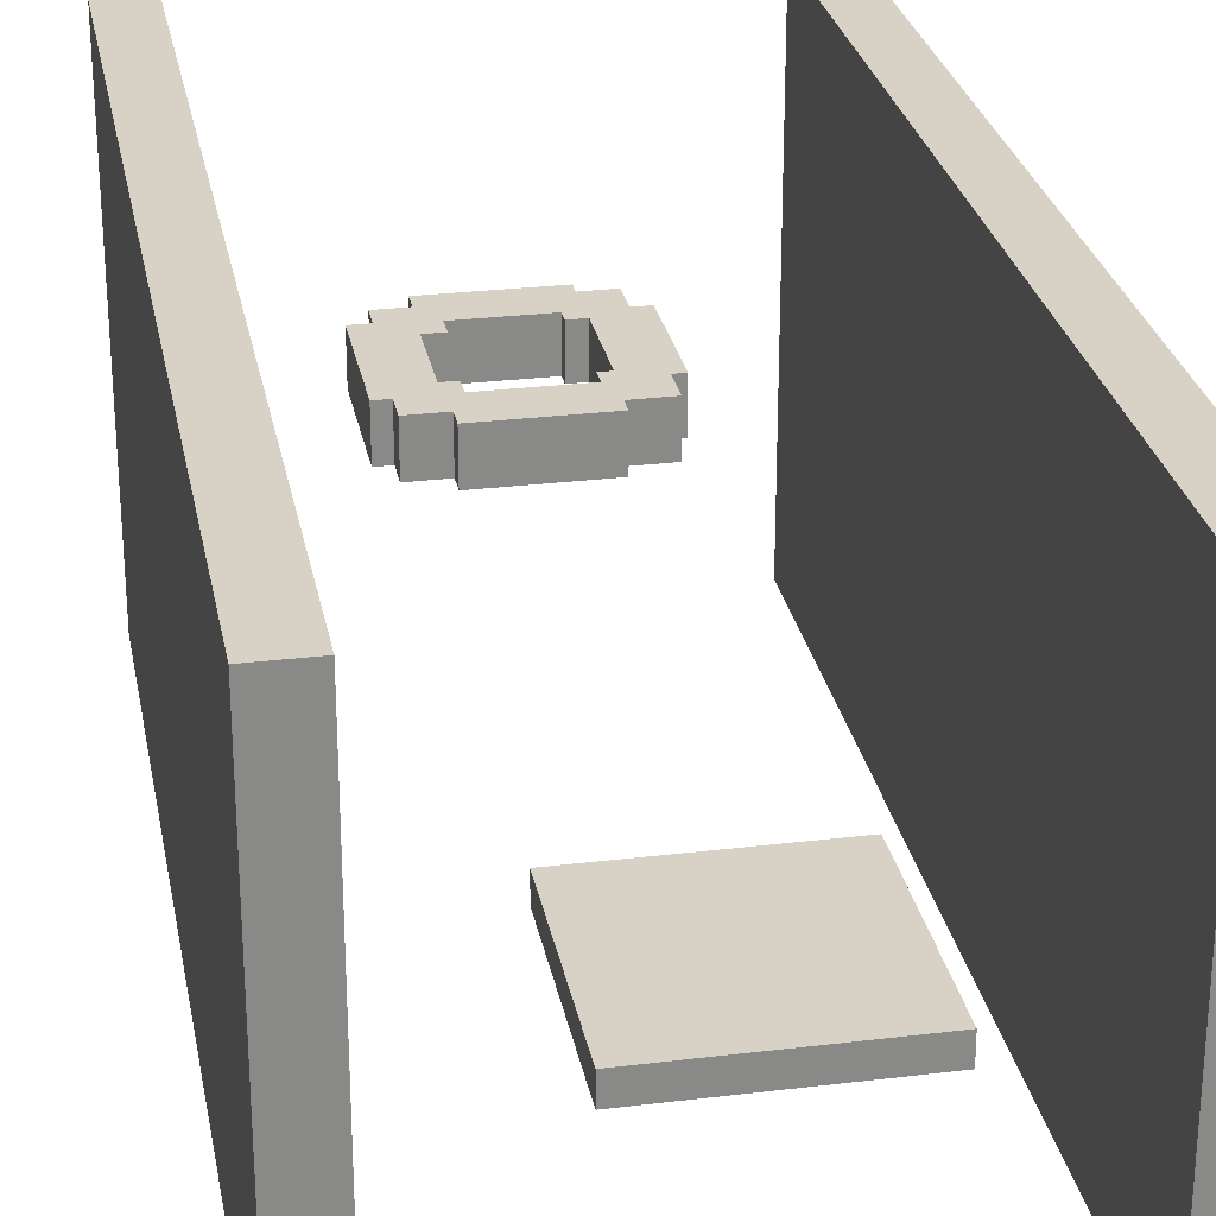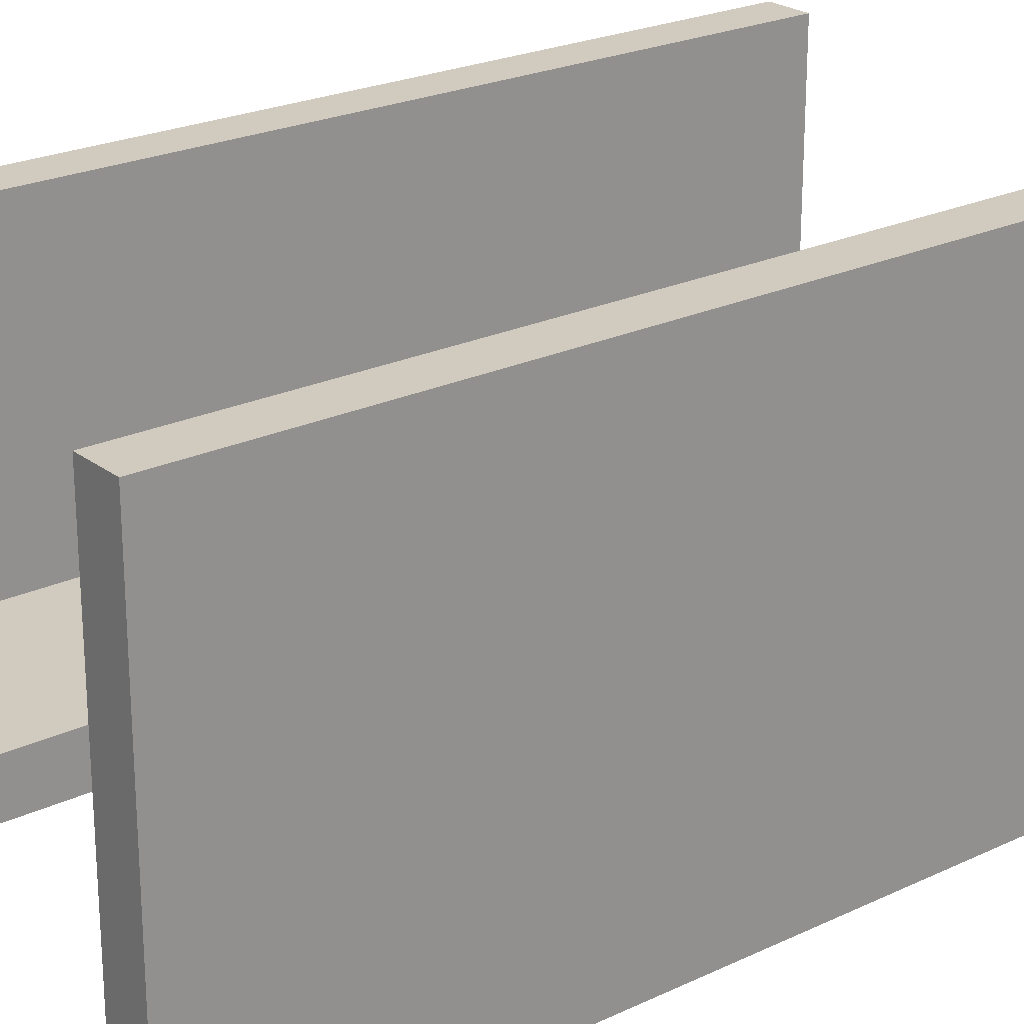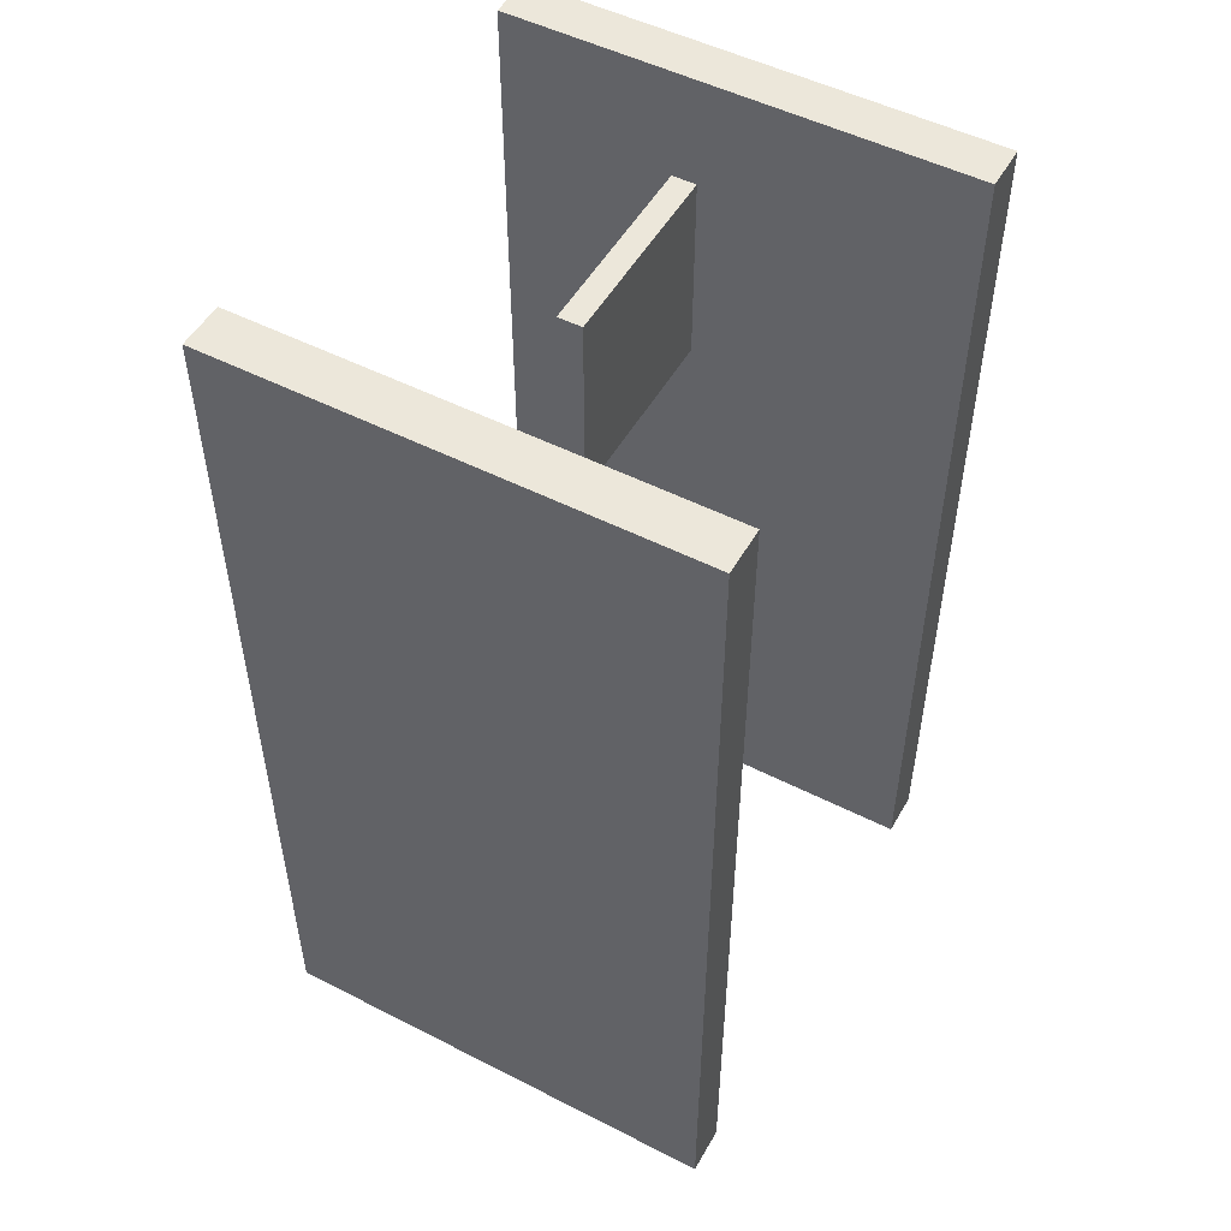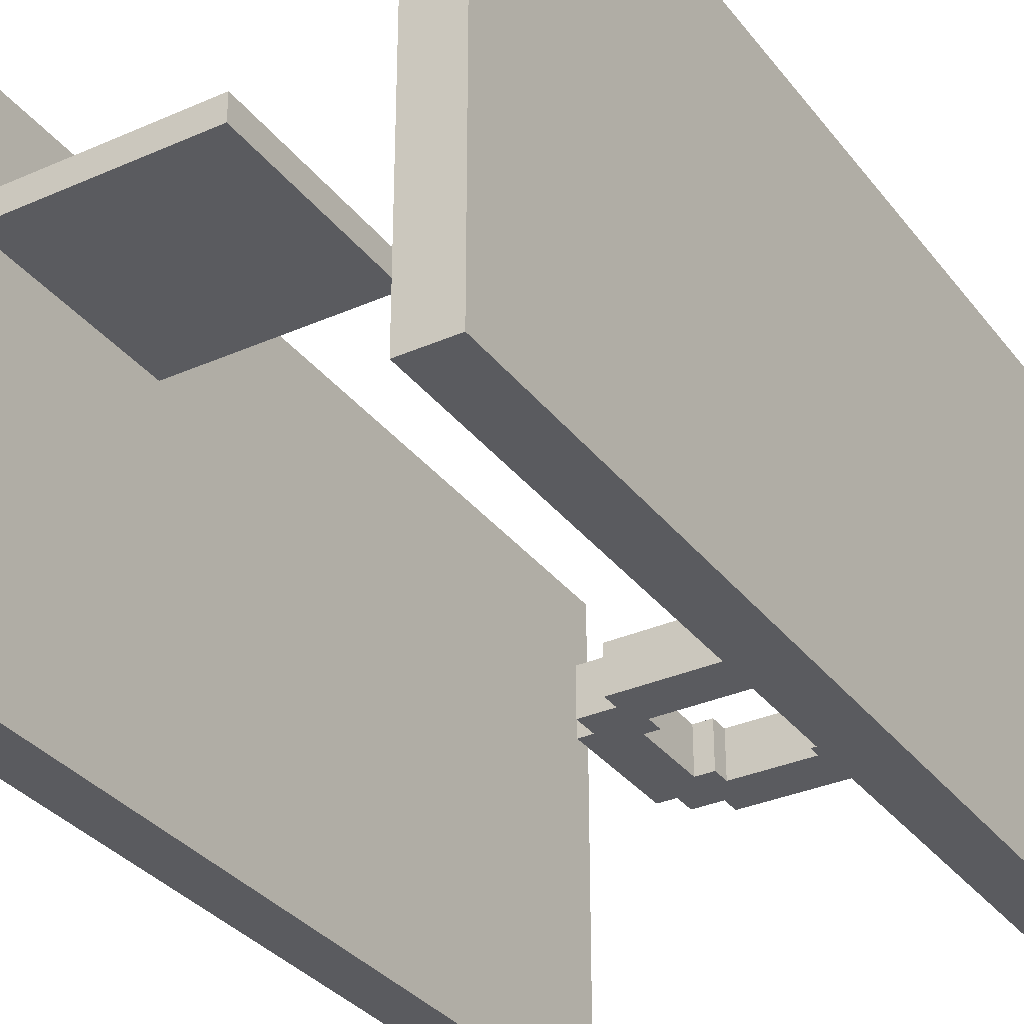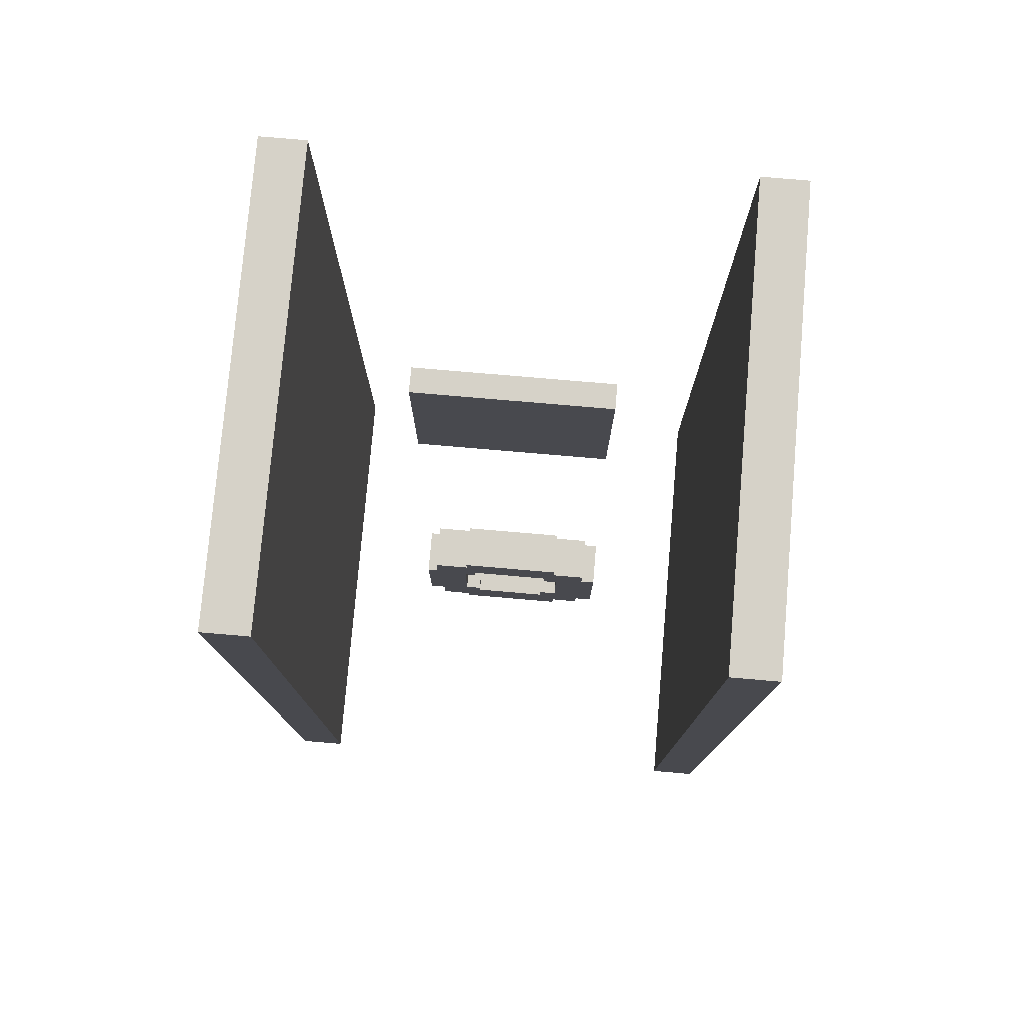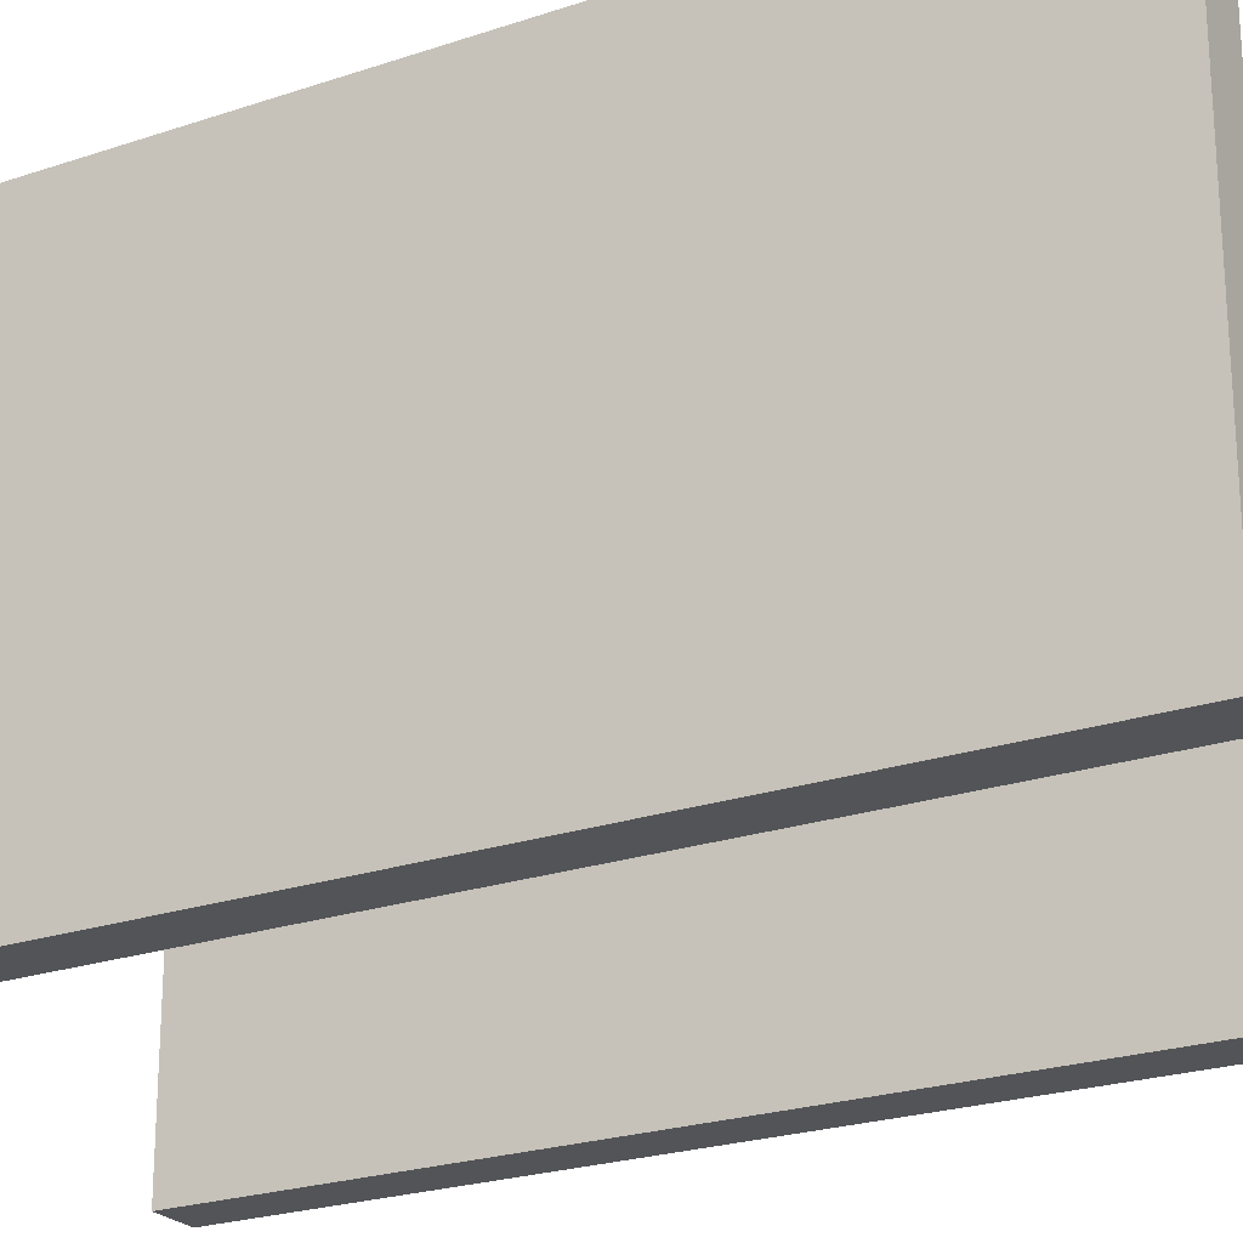
<metadata>
{"format":"obj","ext":"obj","renderer":"f3d","projection":"perspective","resolution":1024,"background":"white","views":[{"elev":27.3,"azim":-10.6,"up":"+Y"},{"elev":23.5,"azim":51.6,"up":"+Y"},{"elev":51.2,"azim":-61.0,"up":"+Z"},{"elev":-32.9,"azim":31.4,"up":"+Y"},{"elev":77.6,"azim":-175.1,"up":"+Z"},{"elev":-23.6,"azim":-60.4,"up":"+Y"}]}
</metadata>
<code>
v -2 -0.5 2
v 2 -0.5 2
v -2 0 2
v 2 0 2
v -2 0 -2
v 2 0 -2
v -2 -0.5 -2
v 2 -0.5 -2
g pCube1
f 1 2 4 3
f 3 4 6 5
f 5 6 8 7
f 7 8 2 1
f 2 8 6 4
f 7 1 3 5
v 4.5 -5 2
v 5.5 -5 2
v 4.5 5 2
v 5.5 5 2
v 4.5 5 -18
v 5.5 5 -18
v 4.5 -5 -18
v 5.5 -5 -18
g pCube2
f 9 10 12 11
f 11 12 14 13
f 13 14 16 15
f 15 16 10 9
f 10 16 14 12
f 15 9 11 13
v -5.5 -5 2
v -4.5 -5 2
v -5.5 5 2
v -4.5 5 2
v -5.5 5 -18
v -4.5 5 -18
v -5.5 -5 -18
v -4.5 -5 -18
g pCube3
f 17 18 20 19
f 19 20 22 21
f 21 22 24 23
f 23 24 18 17
f 18 24 22 20
f 23 17 19 21
v -1.171 -0.5 -12.74
v 1.171 -0.5 -12.74
v -1.171 0.5 -12.74
v 1.171 0.5 -12.74
v -1.171 0.5 -13.74
v 1.171 0.5 -13.74
v -1.171 -0.5 -13.74
v 1.171 -0.5 -13.74
g pCube4
f 25 26 28 27
f 27 28 30 29
f 29 30 32 31
f 31 32 26 25
f 26 32 30 28
f 31 25 27 29
v -1.206 -0.5 -16.26
v 1.206 -0.5 -16.26
v -1.206 0.5 -16.26
v 1.206 0.5 -16.26
v -1.206 0.5 -17.26
v 1.206 0.5 -17.26
v -1.206 -0.5 -17.26
v 1.206 -0.5 -17.26
g pCube5
f 33 34 36 35
f 35 36 38 37
f 37 38 40 39
f 39 40 34 33
f 34 40 38 36
f 39 33 35 37
v 1.221 -0.5 -13.83
v 2.221 -0.5 -13.83
v 1.221 0.5 -13.83
v 2.221 0.5 -13.83
v 1.221 0.5 -16.28
v 2.221 0.5 -16.28
v 1.221 -0.5 -16.28
v 2.221 -0.5 -16.28
g pCube6
f 41 42 44 43
f 43 44 46 45
f 45 46 48 47
f 47 48 42 41
f 42 48 46 44
f 47 41 43 45
v -2.238 -0.5 -13.71
v -1.238 -0.5 -13.71
v -2.238 0.5 -13.71
v -1.238 0.5 -13.71
v -2.238 0.5 -16.36
v -1.238 0.5 -16.36
v -2.238 -0.5 -16.36
v -1.238 -0.5 -16.36
g pCube7
f 49 50 52 51
f 51 52 54 53
f 53 54 56 55
f 55 56 50 49
f 50 56 54 52
f 55 49 51 53
v -1.844 -0.5 -15.85
v -0.8441 -0.5 -15.85
v -1.844 0.5 -15.85
v -0.8441 0.5 -15.85
v -1.844 0.5 -16.85
v -0.8441 0.5 -16.85
v -1.844 -0.5 -16.85
v -0.8441 -0.5 -16.85
g pCube8
f 57 58 60 59
f 59 60 62 61
f 61 62 64 63
f 63 64 58 57
f 58 64 62 60
f 63 57 59 61
v 0.9777 -0.5 -13.08
v 1.978 -0.5 -13.08
v 0.9777 0.5 -13.08
v 1.978 0.5 -13.08
v 0.9777 0.5 -14.08
v 1.978 0.5 -14.08
v 0.9777 -0.5 -14.08
v 1.978 -0.5 -14.08
g pCube9
f 65 66 68 67
f 67 68 70 69
f 69 70 72 71
f 71 72 66 65
f 66 72 70 68
f 71 65 67 69
v -1.921 -0.5 -13.14
v -0.9209 -0.5 -13.14
v -1.921 0.5 -13.14
v -0.9209 0.5 -13.14
v -1.921 0.5 -14.14
v -0.9209 0.5 -14.14
v -1.921 -0.5 -14.14
v -0.9209 -0.5 -14.14
g pCube10
f 73 74 76 75
f 75 76 78 77
f 77 78 80 79
f 79 80 74 73
f 74 80 78 76
f 79 73 75 77
v 0.8641 -0.5 -15.98
v 1.864 -0.5 -15.98
v 0.8641 0.5 -15.98
v 1.864 0.5 -15.98
v 0.8641 0.5 -16.98
v 1.864 0.5 -16.98
v 0.8641 -0.5 -16.98
v 1.864 -0.5 -16.98
g pCube11
f 81 82 84 83
f 83 84 86 85
f 85 86 88 87
f 87 88 82 81
f 82 88 86 84
f 87 81 83 85

</code>
